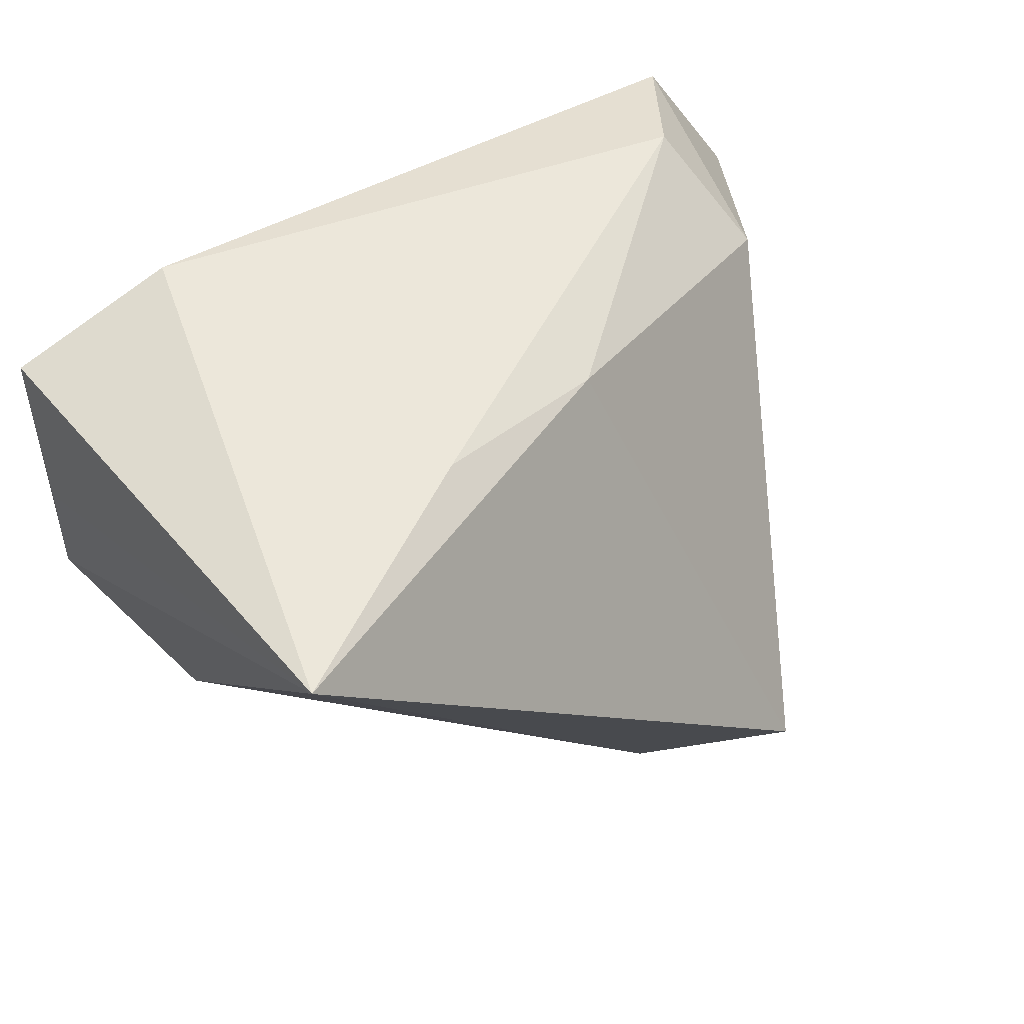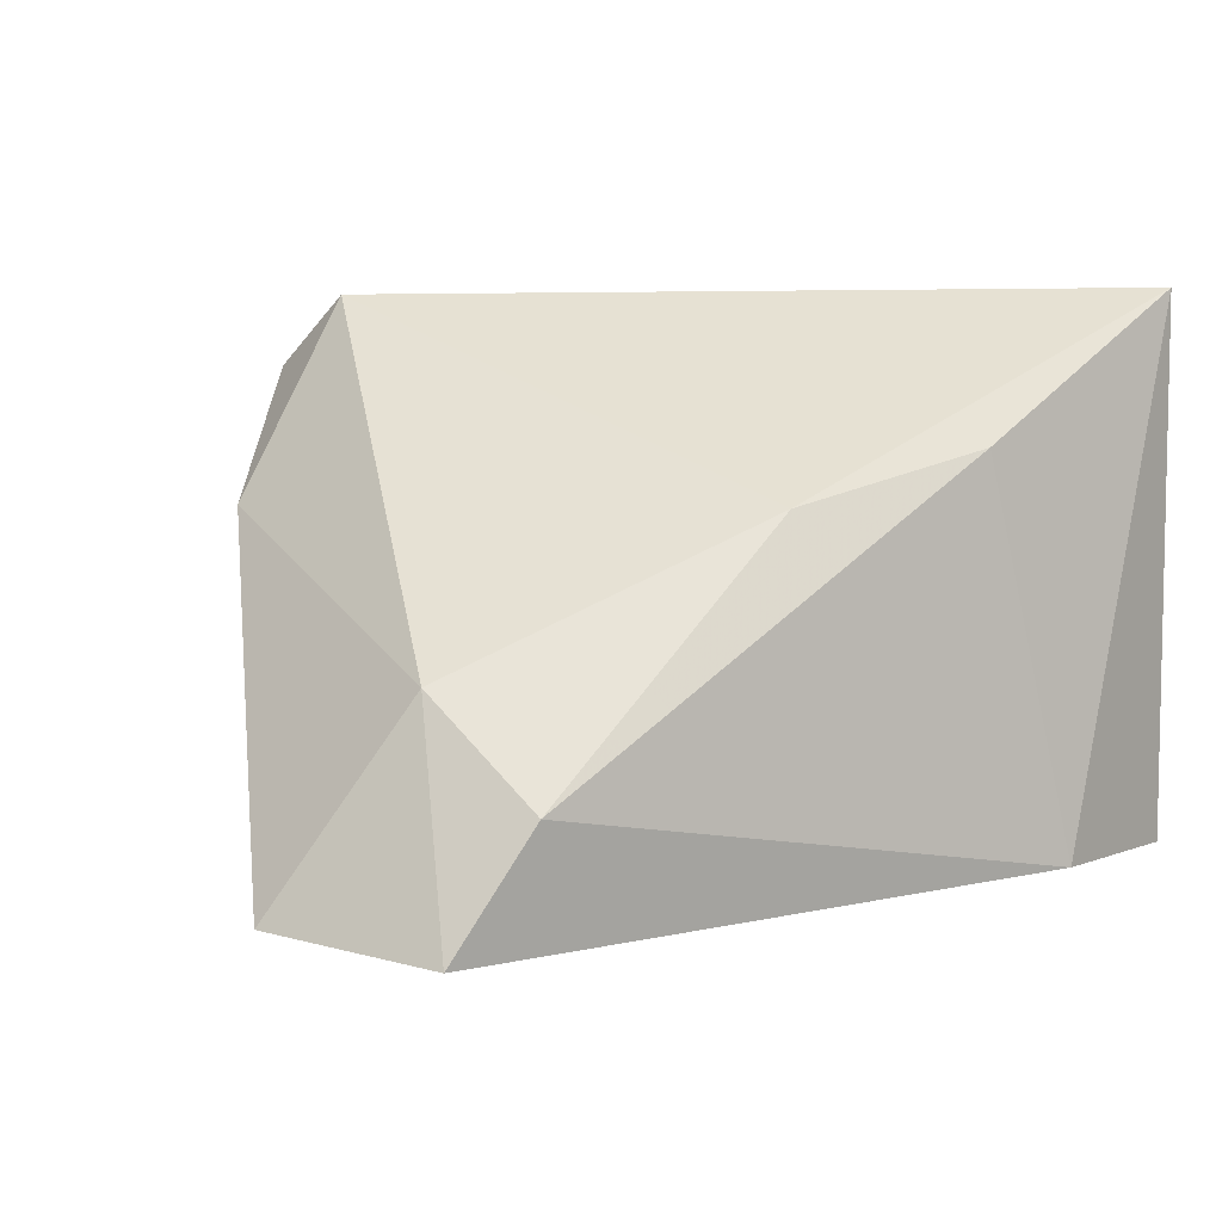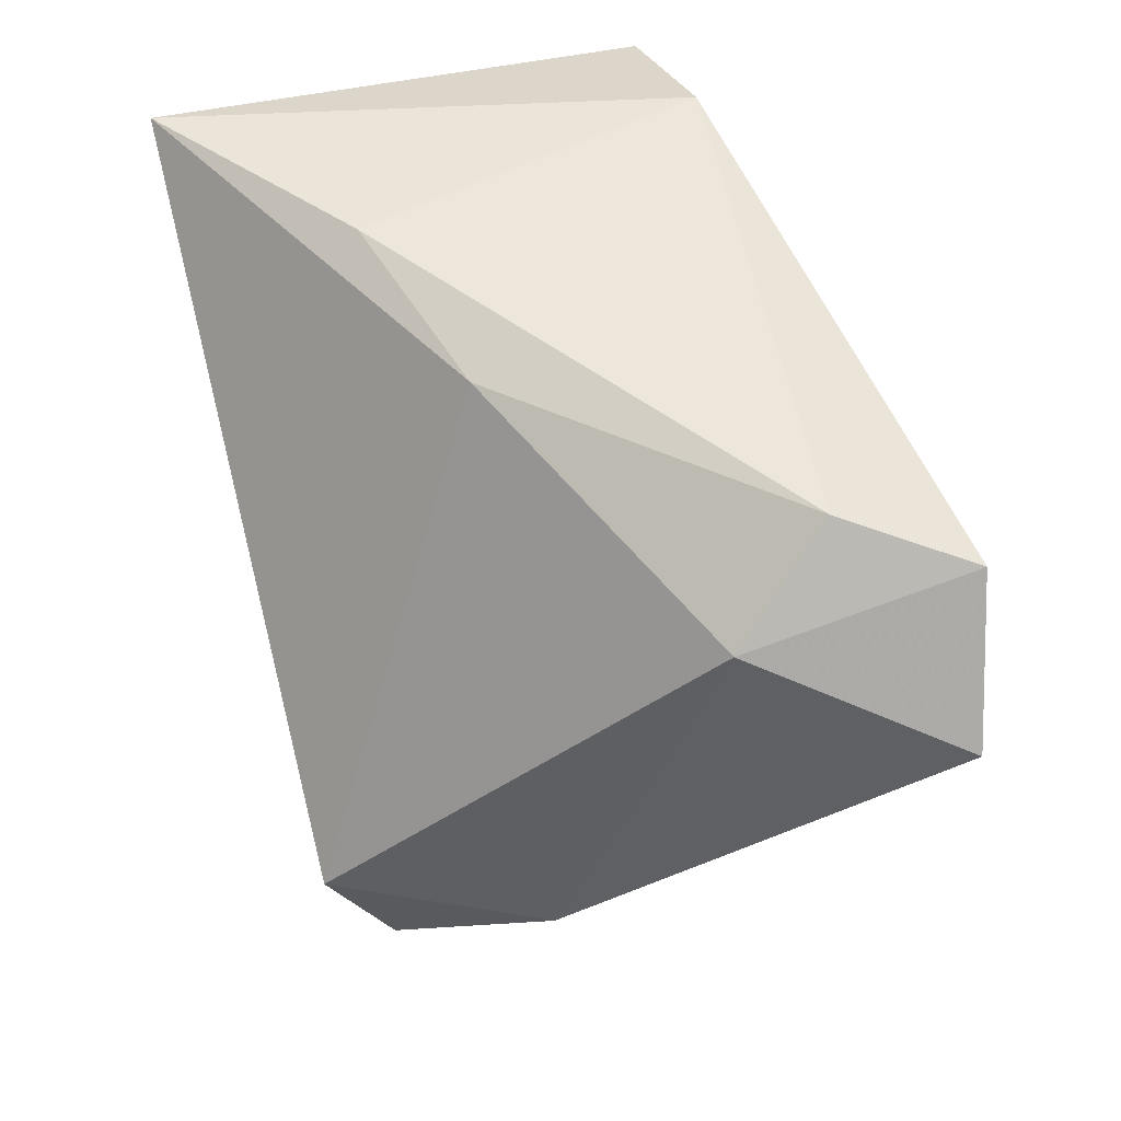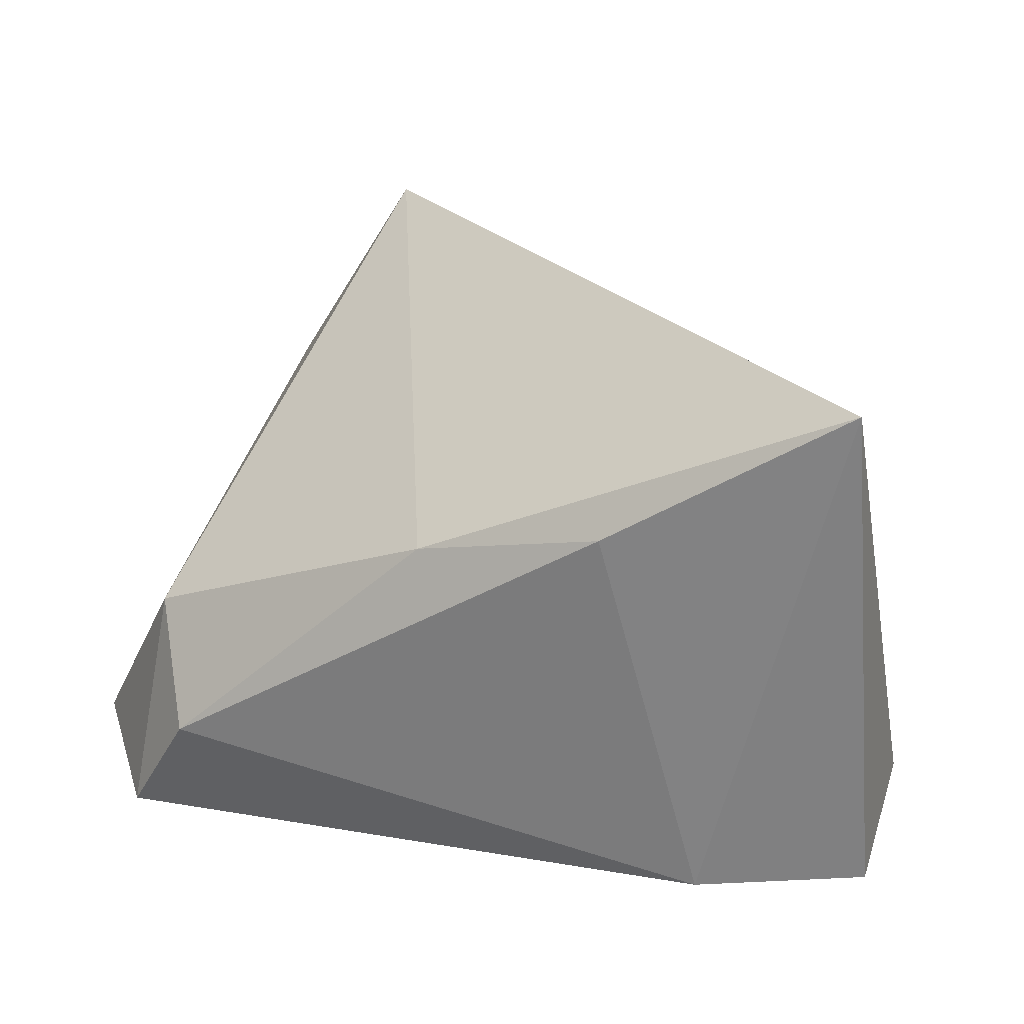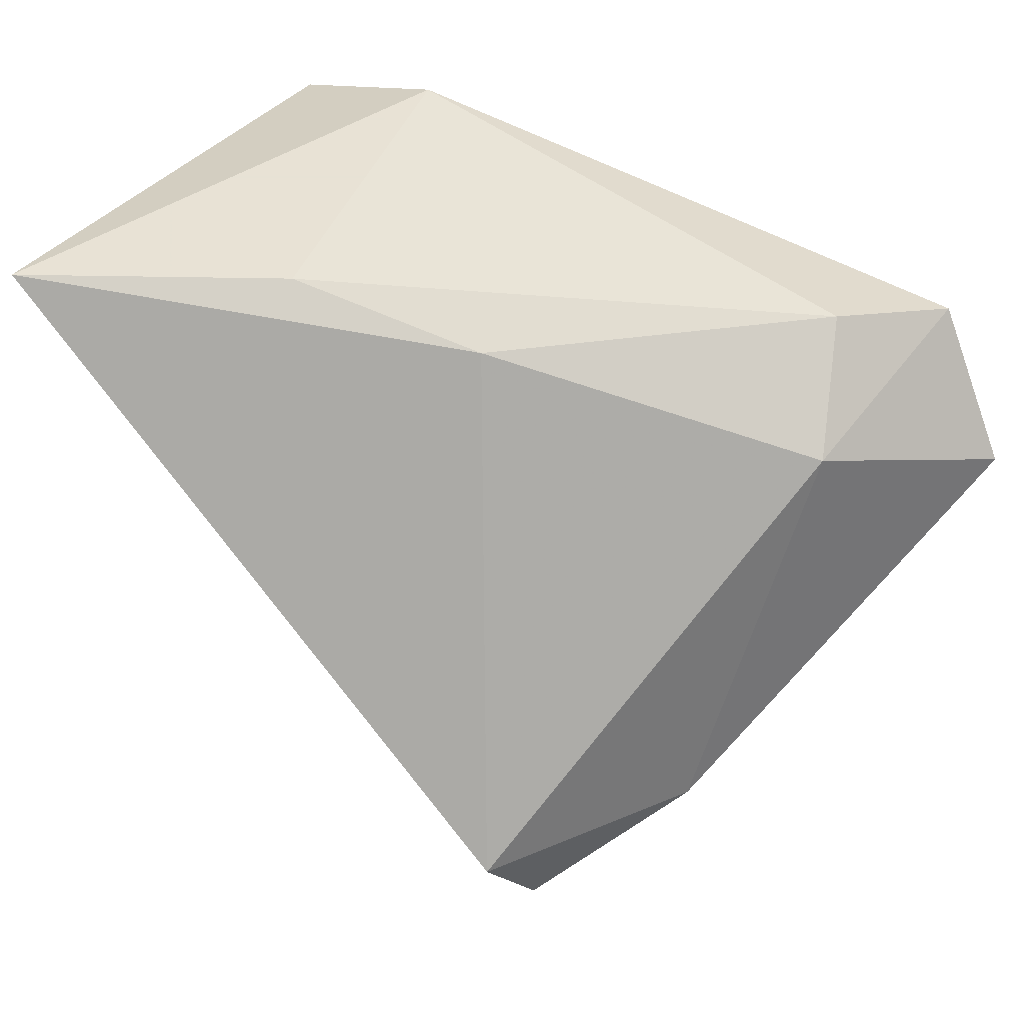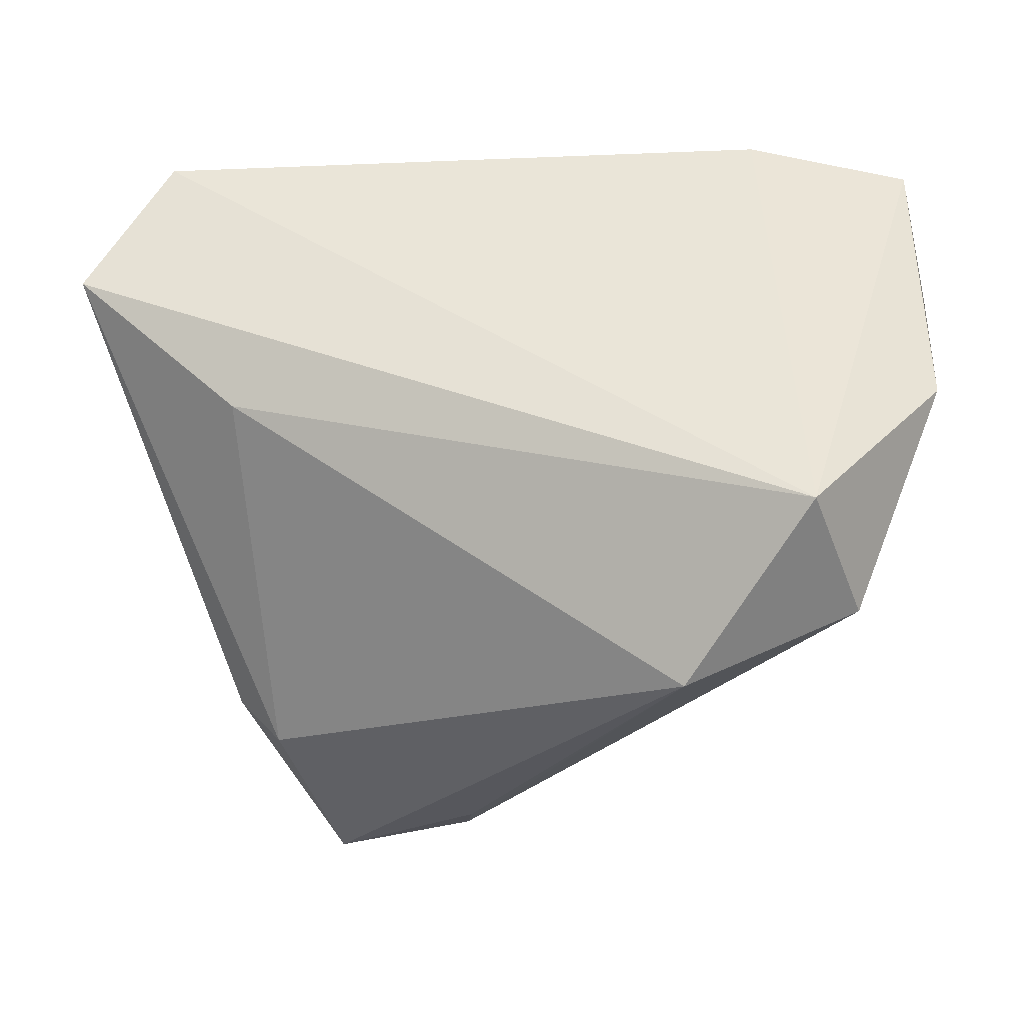
<metadata>
{"format":"obj","ext":"obj","renderer":"f3d","projection":"perspective","resolution":1024,"background":"white","views":[{"elev":51.0,"azim":-33.0,"up":"+Y"},{"elev":2.0,"azim":142.7,"up":"+Z"},{"elev":45.5,"azim":72.4,"up":"+Y"},{"elev":26.4,"azim":-166.6,"up":"+Z"},{"elev":40.6,"azim":34.2,"up":"+Y"},{"elev":-38.4,"azim":-179.4,"up":"+Y"}]}
</metadata>
<code>
v -0.04076 0.03421 0.0398
v 0.01242 -0.038 0.02737
v -0.02754 -0.03167 -0.03146
v 0.03635 -0.03257 0.01613
v 0.04144 -0.02688 0.01594
v 0.04002 -0.008985 -0.02149
v -0.04484 -0.008615 -0.02302
v 0.0119 -0.03917 0.0236
v -0.0467 0.01326 -0.01575
v 0.05973 0.00865 -0.02464
v -0.01281 0.03421 0.0218
v -0.01321 -0.04465 -0.01352
v -0.03373 -0.03533 -0.01495
v 0.02889 -0.03853 0.03218
v 0.027 -0.02869 0.0398
v 0.04684 0.01804 -0.001609
v -0.04503 0.02906 -0.02206
v -0.02534 0.03421 -0.02287
v 0.04957 0.02586 -0.0275
v 0.0098 0.02881 0.01541
v 0.04121 0.0296 -0.01348
f 1 2 15
f 10 3 19
f 7 17 3
f 6 3 10
f 6 12 3
f 10 4 6
f 6 4 12
f 18 17 1
f 3 17 18
f 18 19 3
f 10 19 16
f 1 17 9
f 9 7 1
f 17 7 9
f 3 12 13
f 13 7 3
f 13 12 2
f 1 7 13
f 13 2 1
f 5 4 10
f 10 16 5
f 5 16 15
f 14 15 2
f 12 4 14
f 14 5 15
f 4 5 14
f 21 16 19
f 19 18 21
f 2 12 8
f 8 14 2
f 12 14 8
f 16 21 20
f 1 15 20
f 15 16 20
f 11 18 1
f 11 21 18
f 1 20 11
f 11 20 21

</code>
